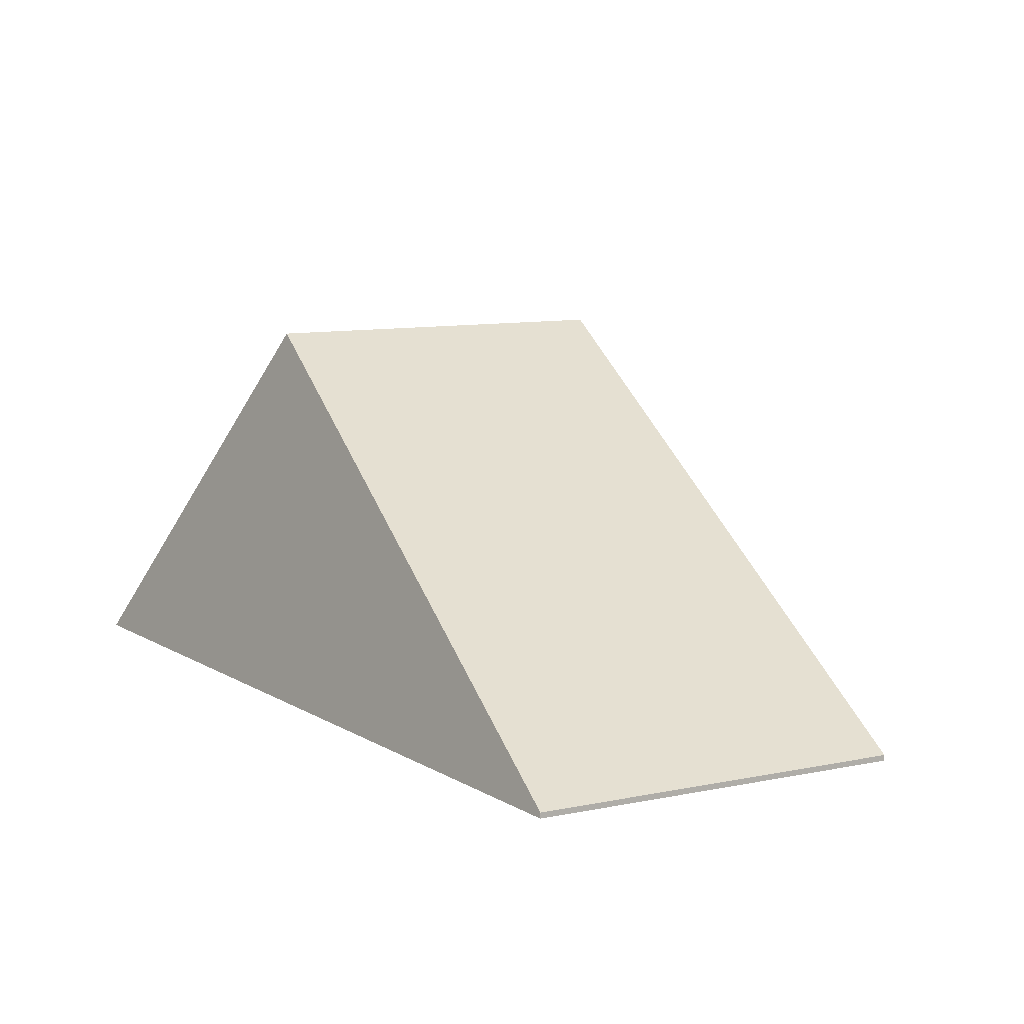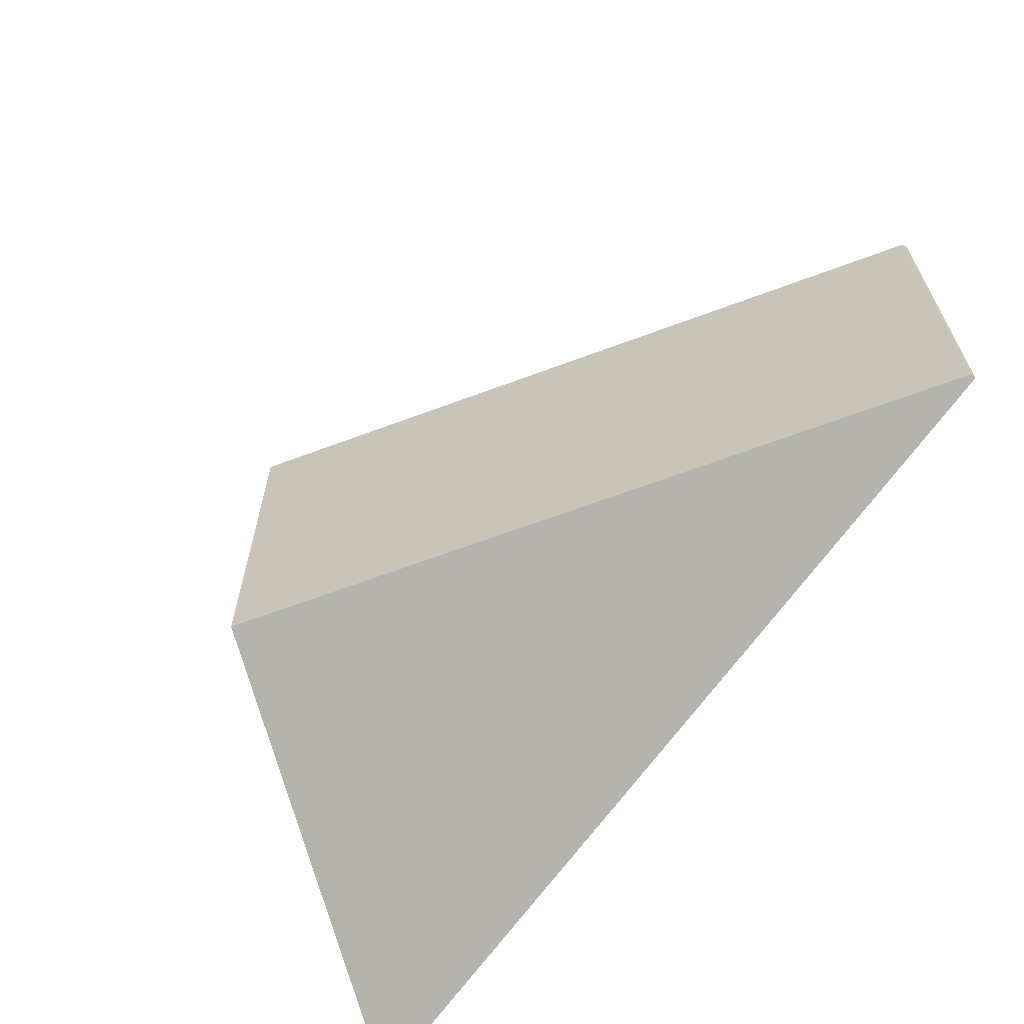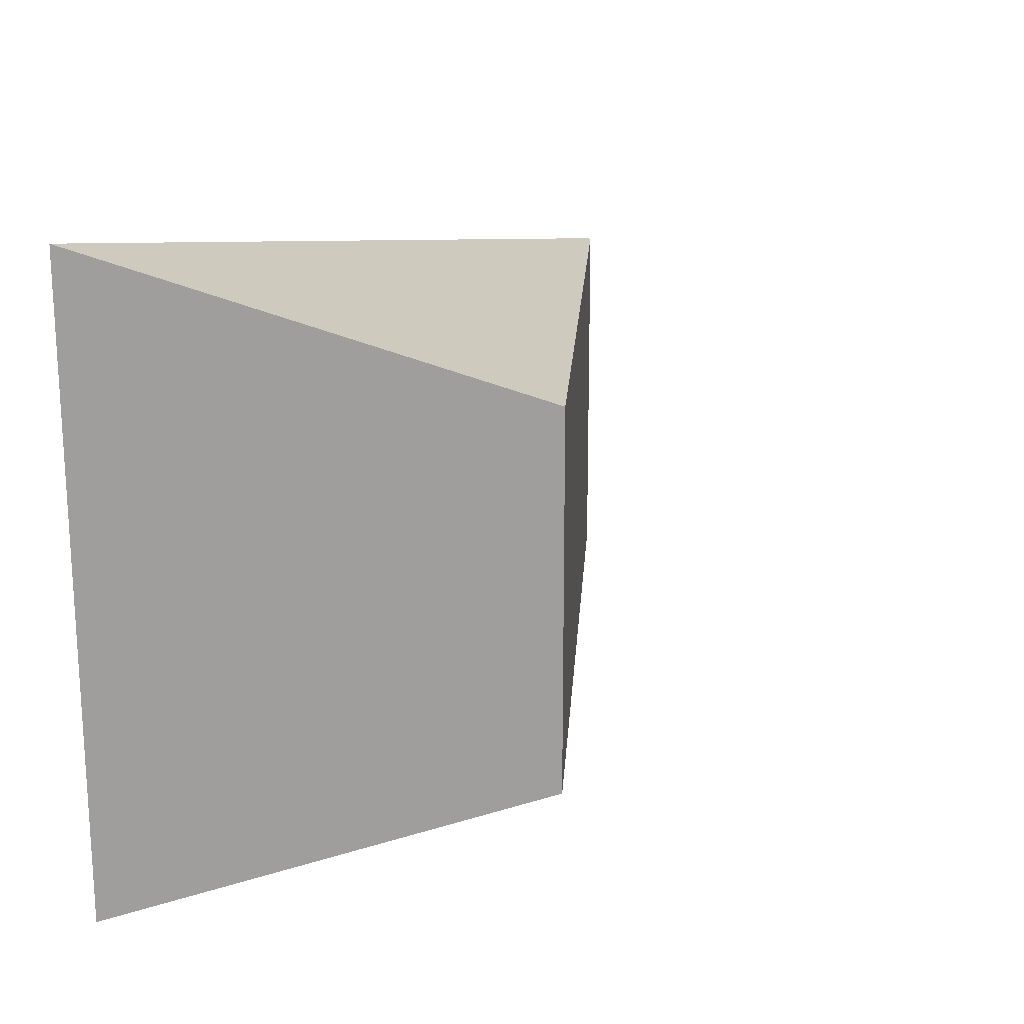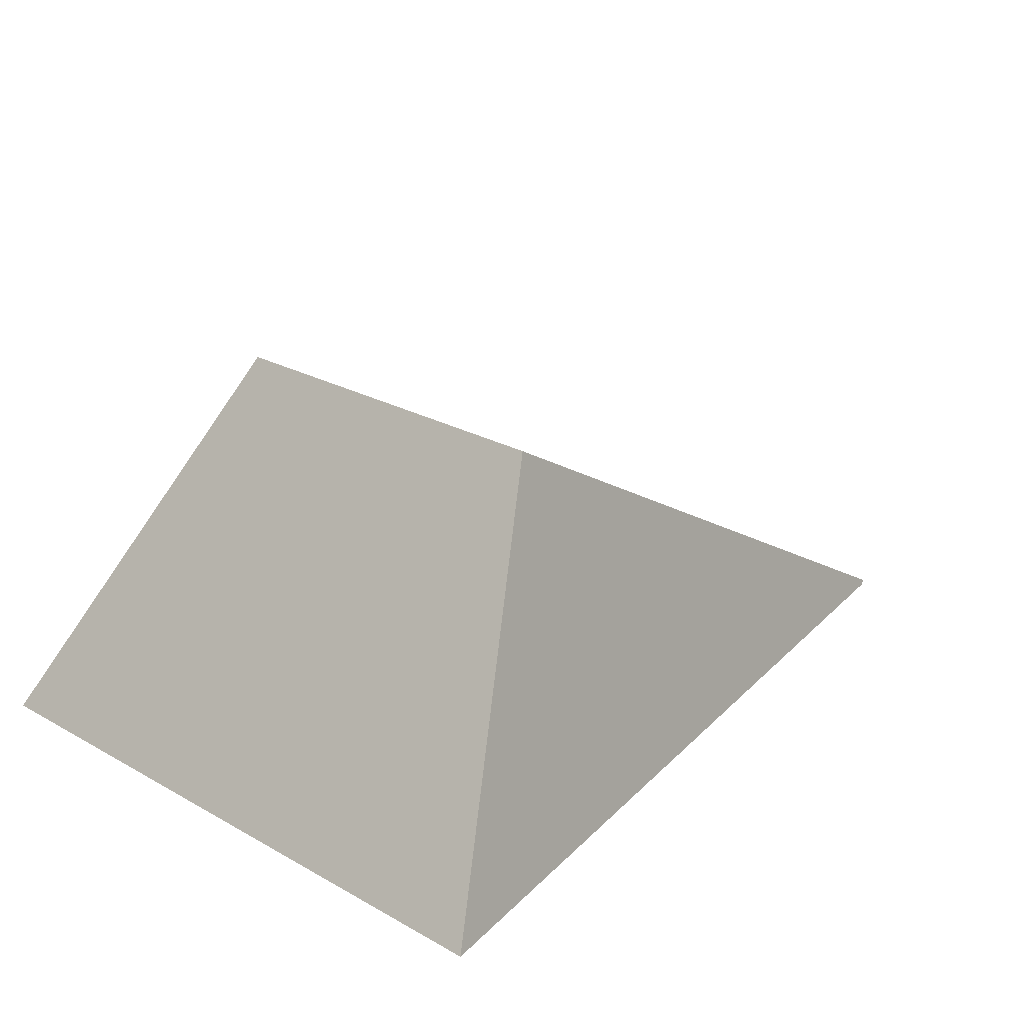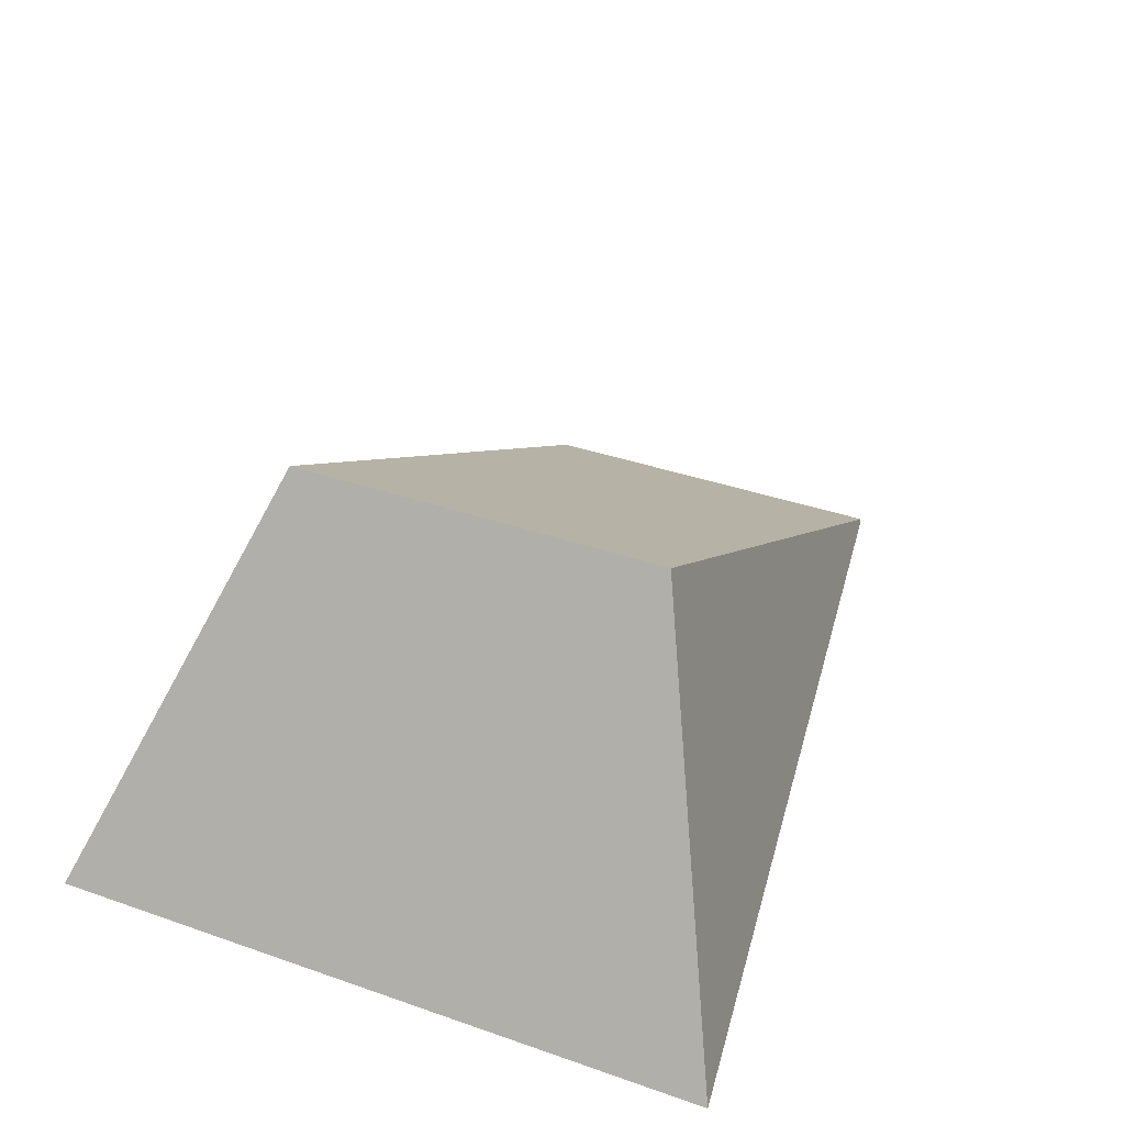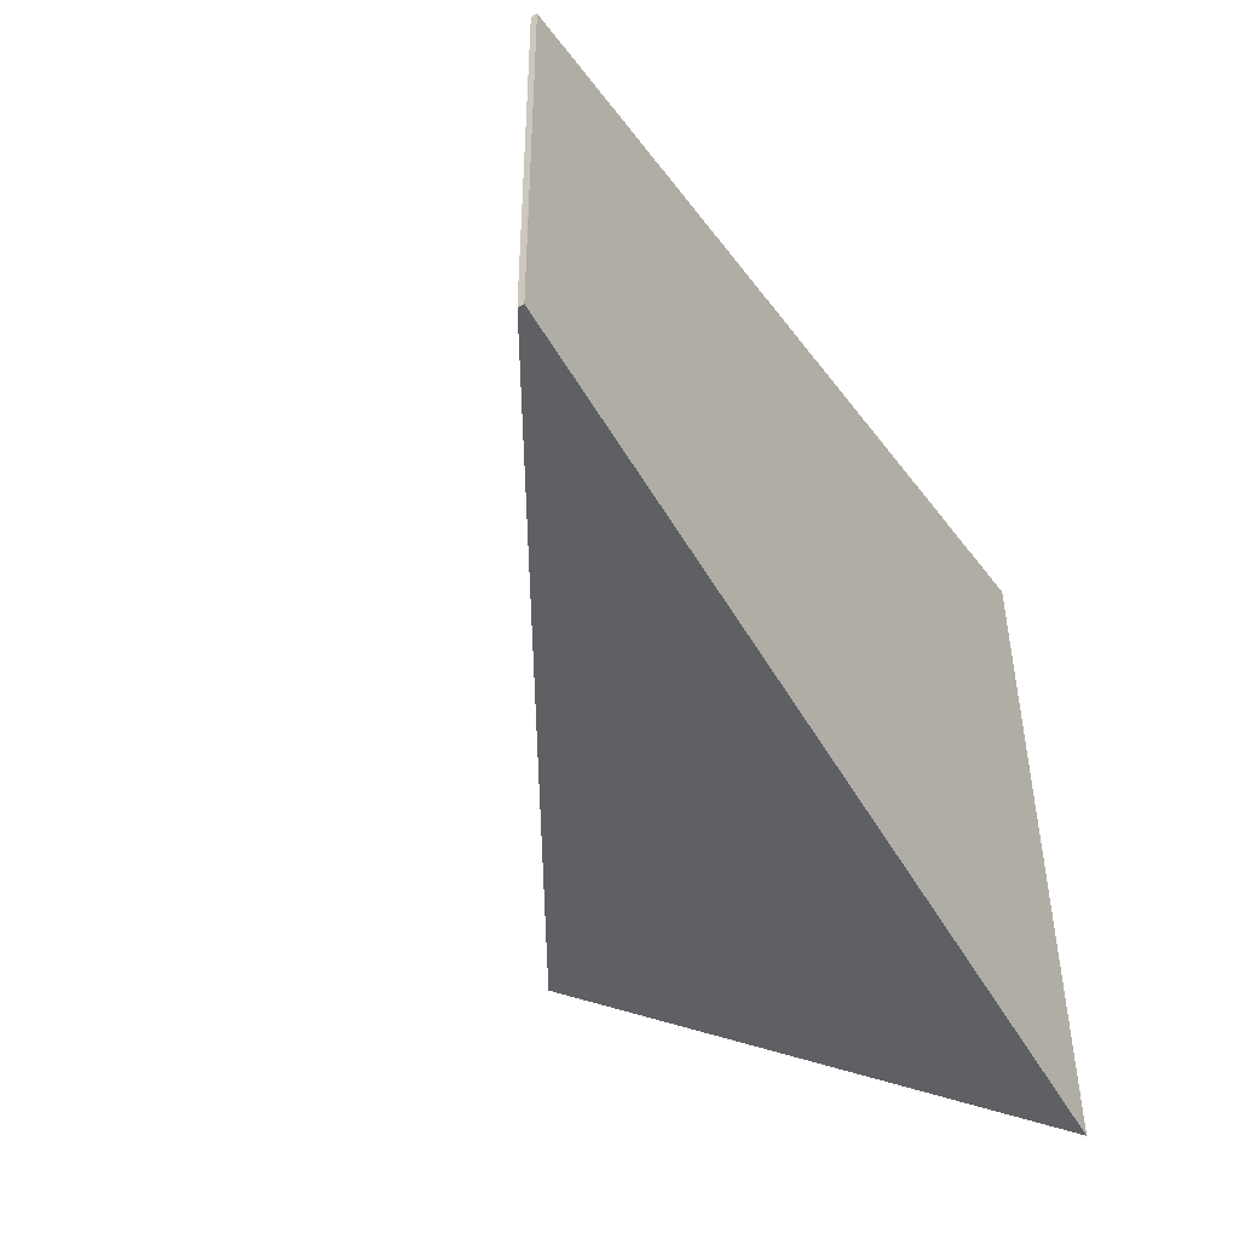
<metadata>
{"format":"obj","ext":"obj","renderer":"f3d","projection":"perspective","resolution":1024,"background":"white","views":[{"elev":10.8,"azim":-116.5,"up":"+Y"},{"elev":-65.0,"azim":-128.7,"up":"+Z"},{"elev":18.8,"azim":124.3,"up":"+Z"},{"elev":24.9,"azim":132.2,"up":"+Y"},{"elev":37.6,"azim":114.0,"up":"+Y"},{"elev":-46.7,"azim":-58.8,"up":"+Z"}]}
</metadata>
<code>
g default
v -83.26 4.829 50
v 147.5 4.829 87.99
v -83.26 6.34 50
v 83.26 104.8 50
v -83.26 6.34 -50
v 83.26 104.8 -50
v -83.26 4.829 -50
v 147.5 4.829 -87.99
g Cave1
f 1 2 4 3
f 3 4 6 5
f 5 6 8 7
f 7 8 2 1
f 2 8 6 4
f 7 1 3 5

</code>
